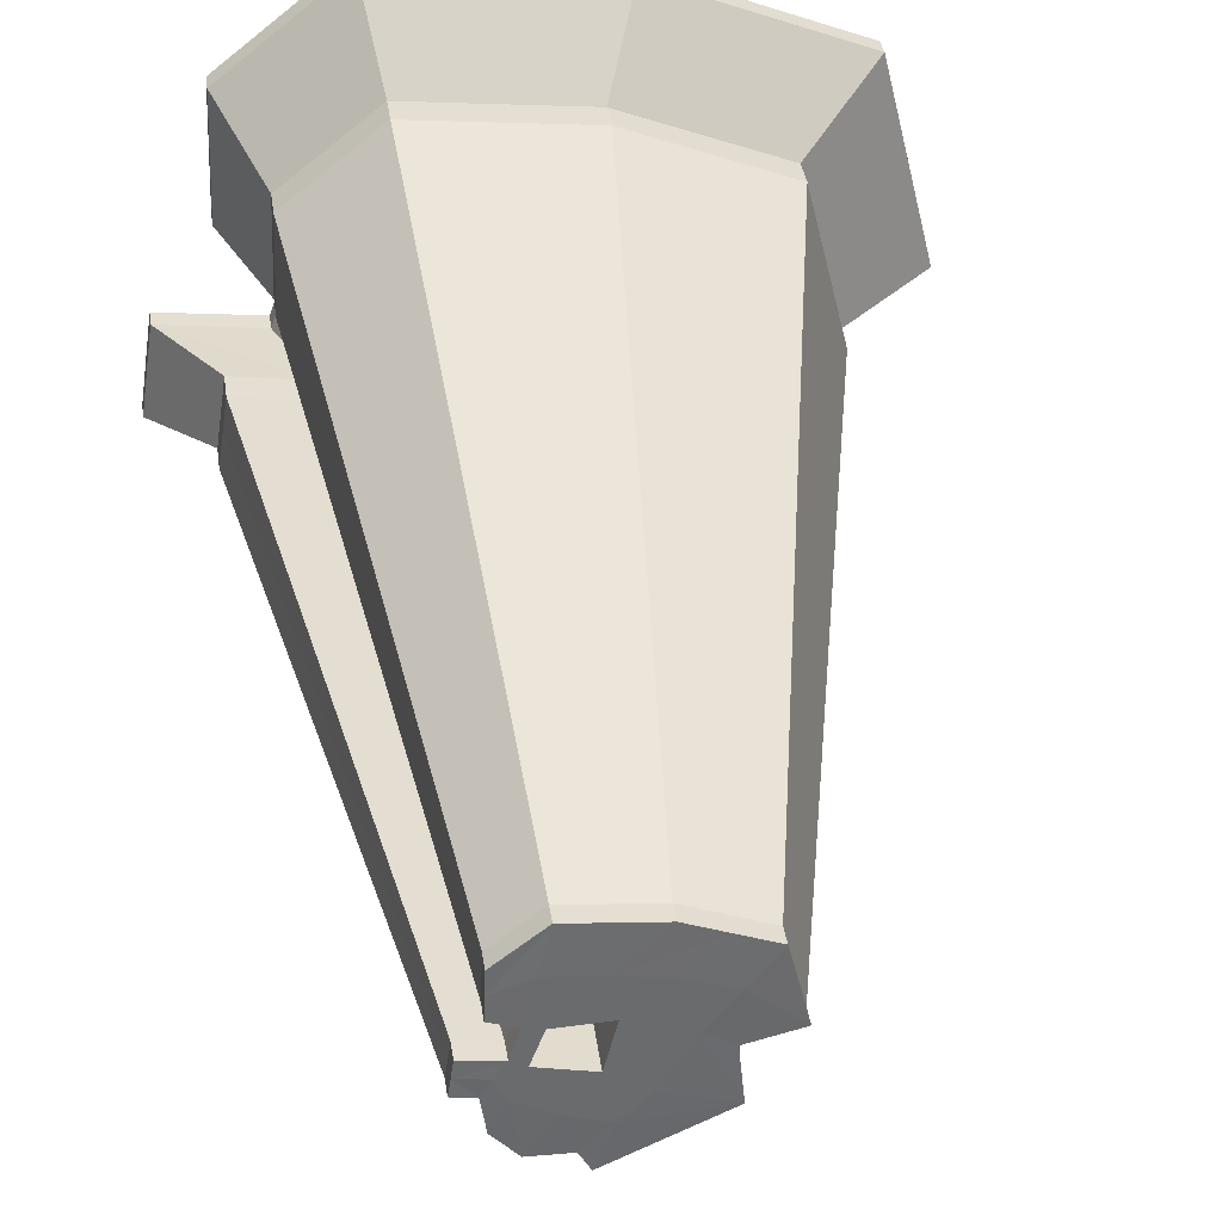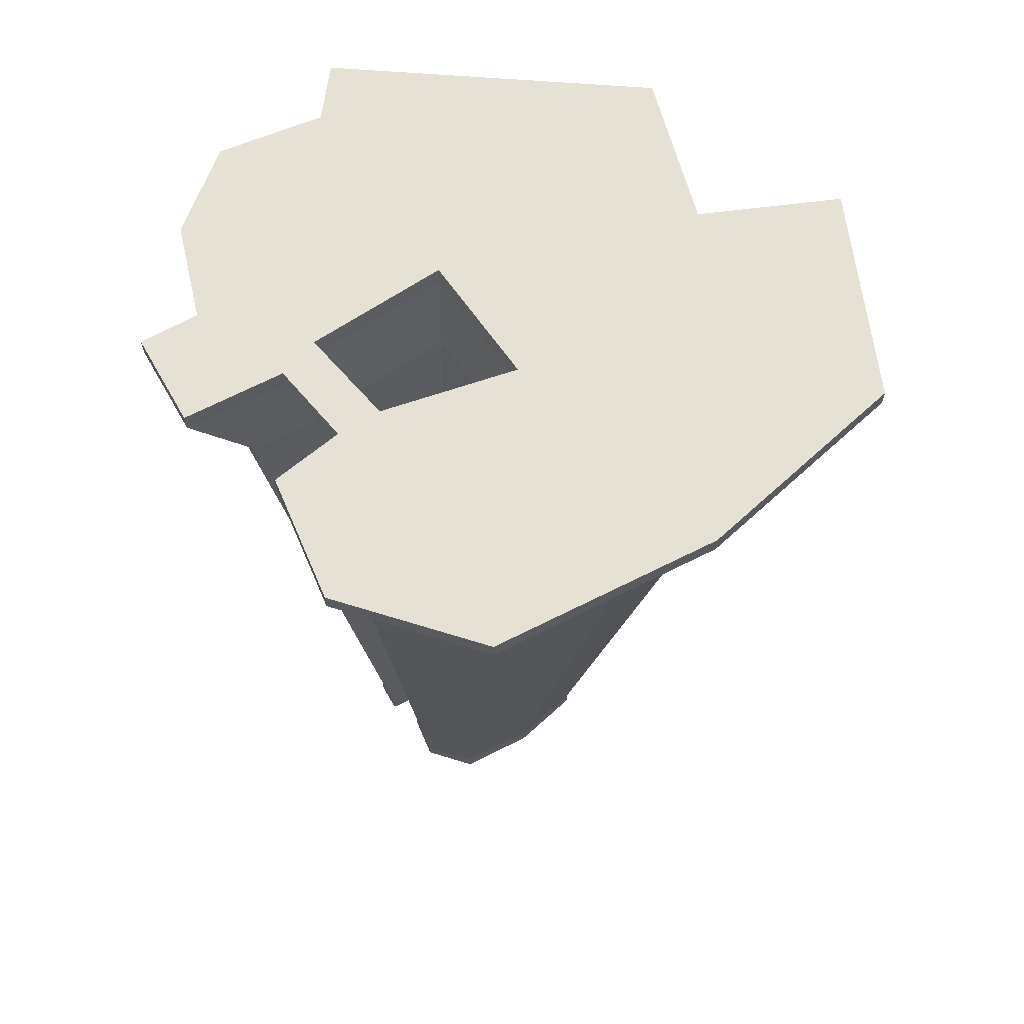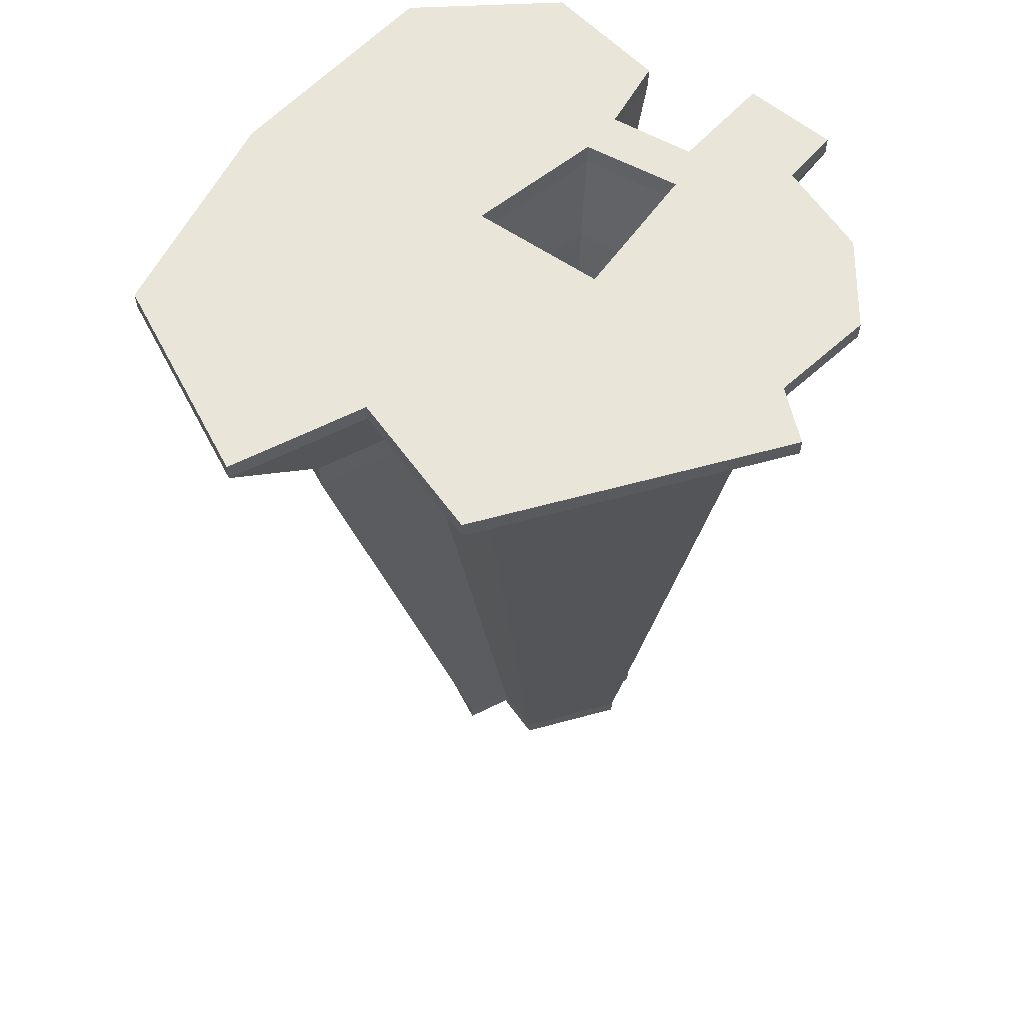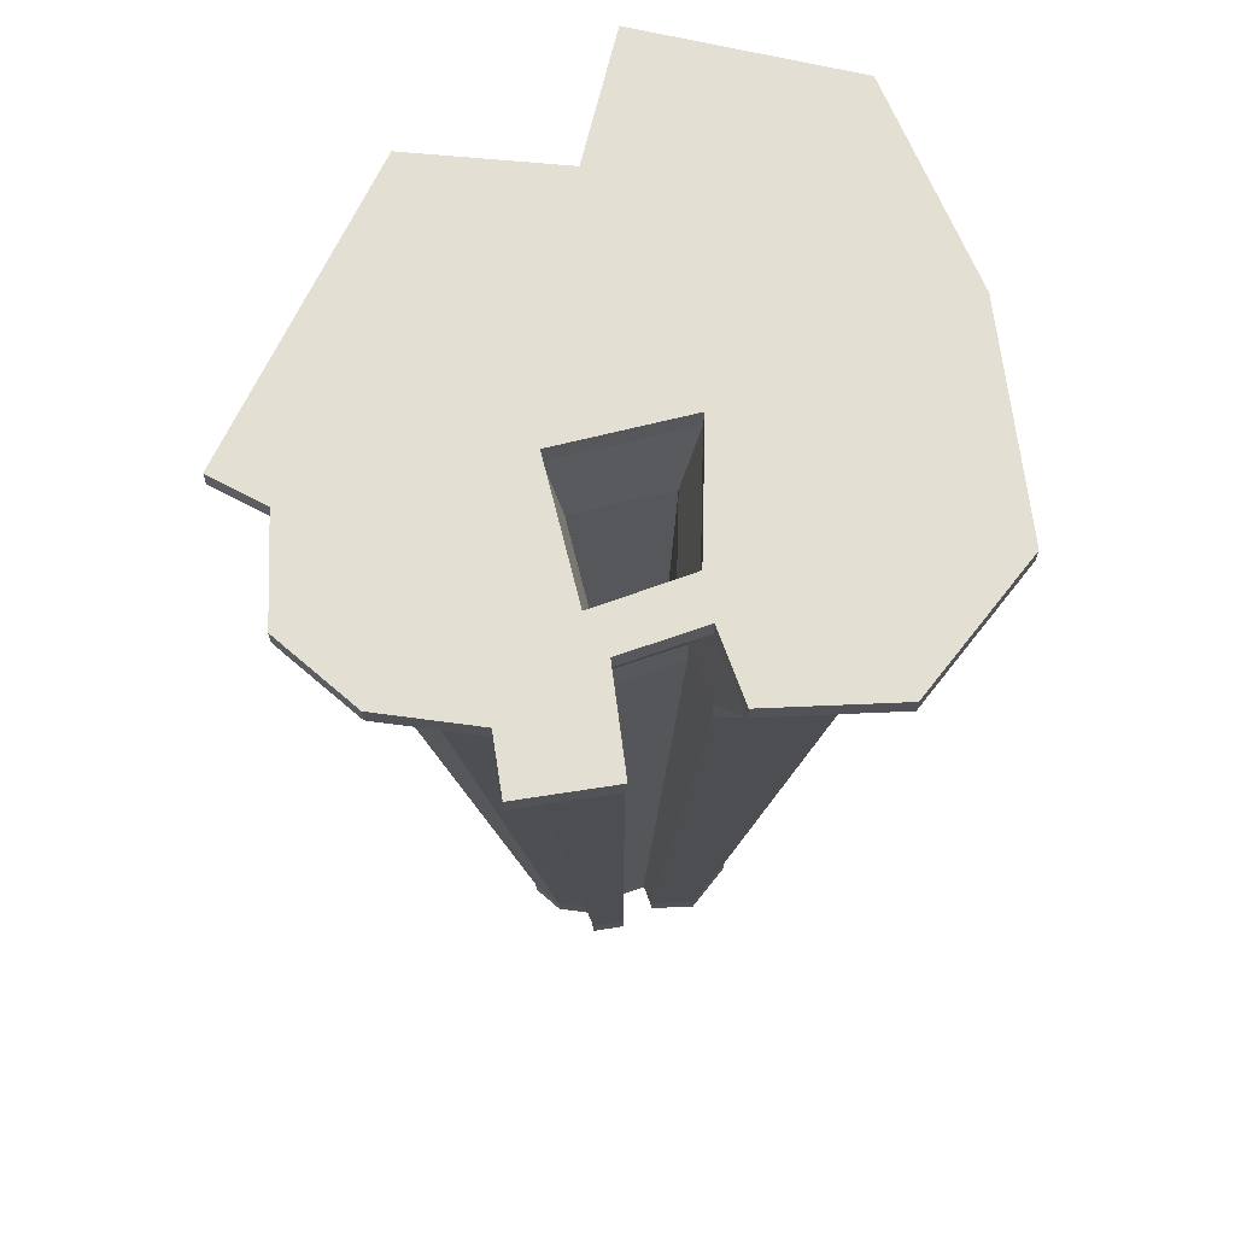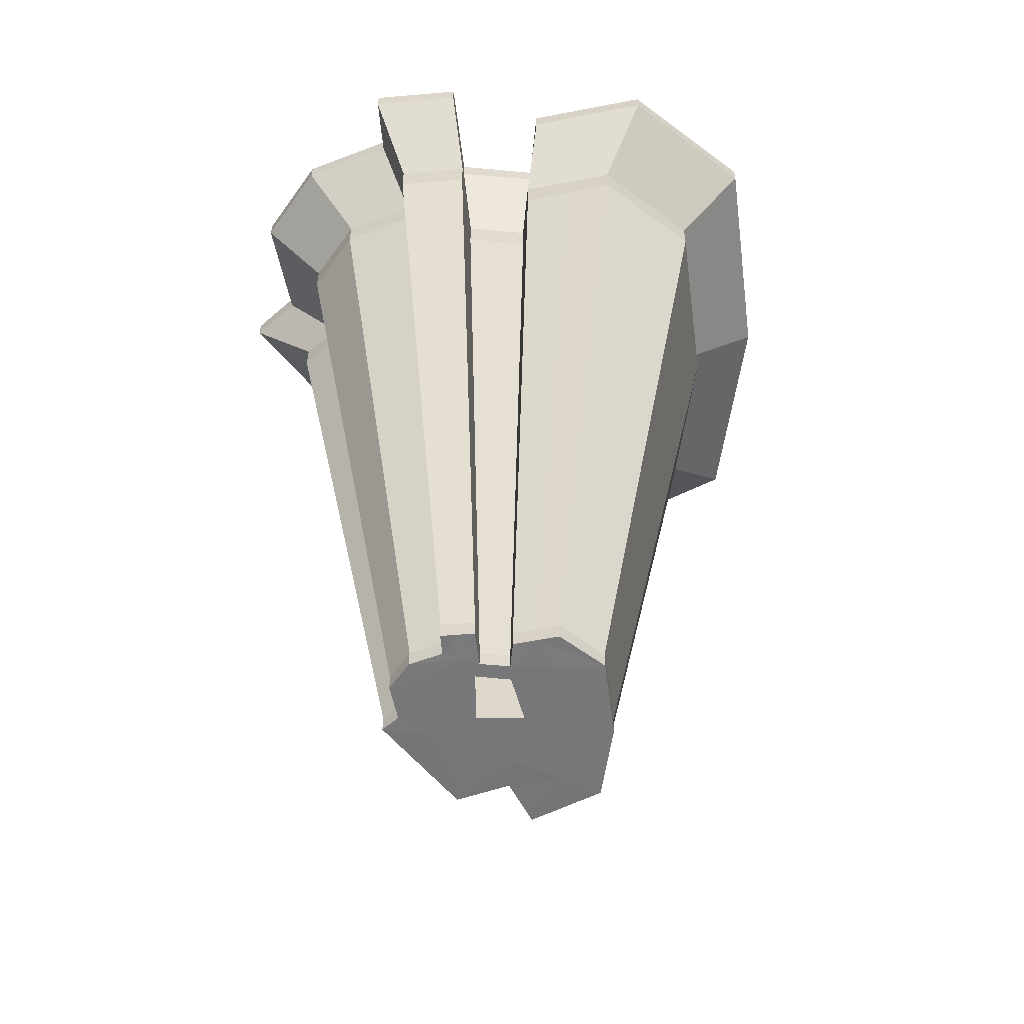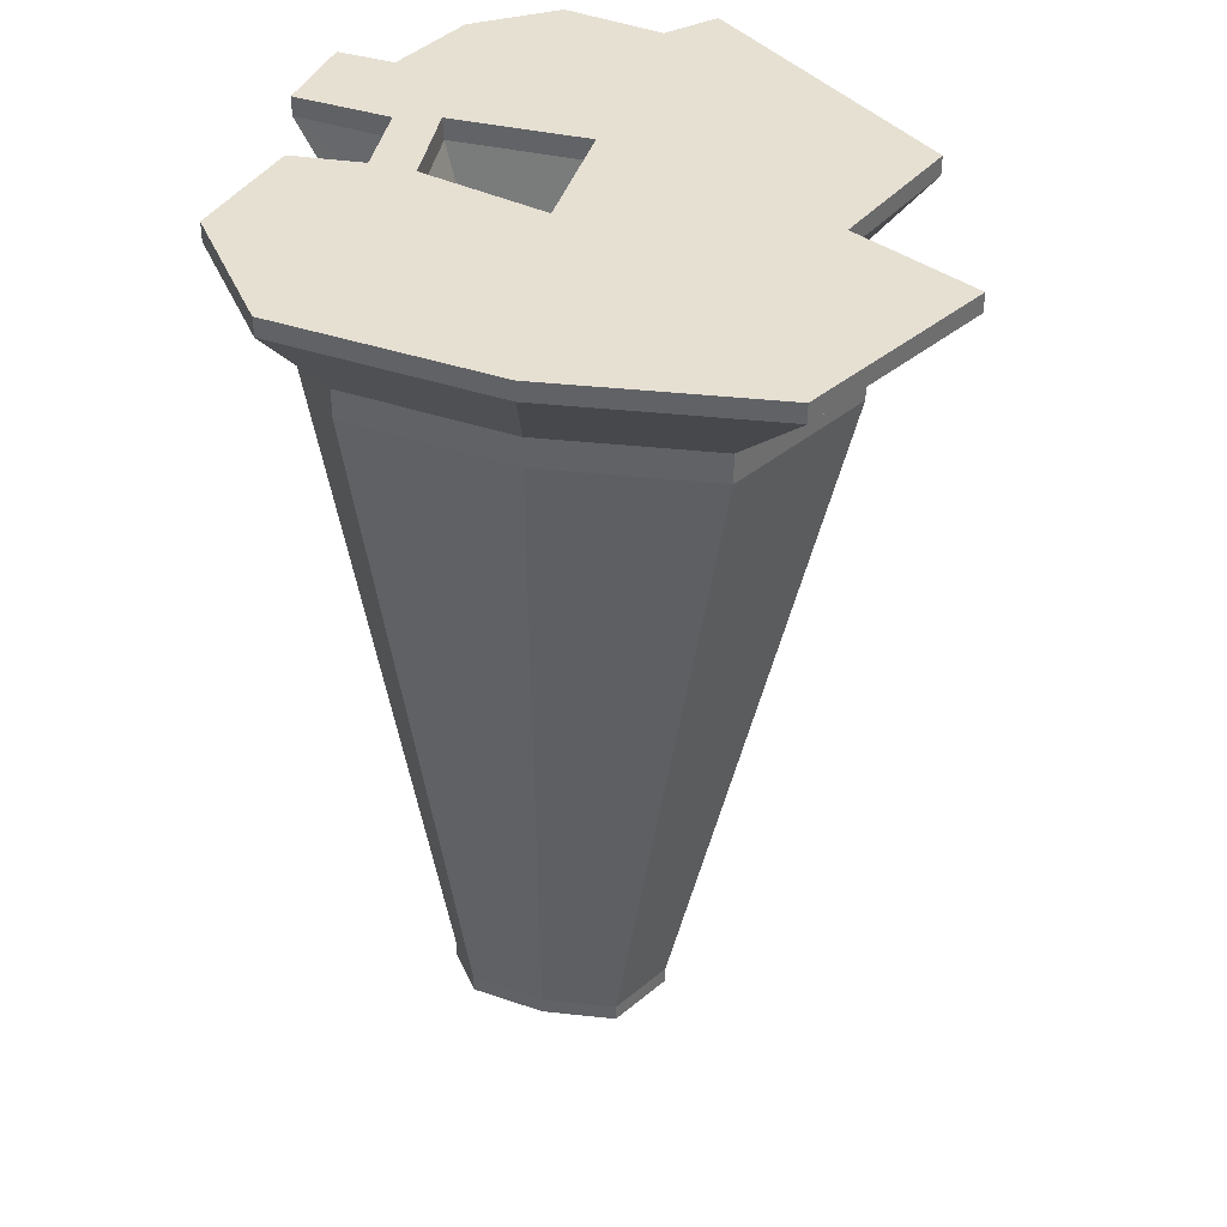
<metadata>
{"format":"obj","ext":"obj","renderer":"f3d","projection":"perspective","resolution":1024,"background":"white","views":[{"elev":37.2,"azim":-8.1,"up":"+Z"},{"elev":64.6,"azim":-21.0,"up":"+Y"},{"elev":59.7,"azim":138.8,"up":"+Y"},{"elev":67.1,"azim":-90.4,"up":"+Y"},{"elev":-57.2,"azim":-76.4,"up":"+Y"},{"elev":38.3,"azim":29.8,"up":"+Y"}]}
</metadata>
<code>
v  -38 82.56 -43.49
v  -36.47 82.56 -39.06
v  -35.87 82.56 -44.67
v  -34 82.56 -39.53
v  -22.56 82.56 -50.18
v  -17.85 82.56 -42.26
v  -28.17 82.56 -46.5
v  -26.39 82.56 -39.28
v  -34.81 82.56 -32.06
v  -27.25 82.56 -32.98
v  -13.41 82.56 -36.67
v  -20.56 82.56 -34.02
v  -39.57 82.56 -45.98
v  -38.11 82.56 -49.3
v  -26.72 82.56 -54.17
v  -32.47 82.56 -52.25
v  -44.41 82.56 -47.98
v  -44.02 82.56 -45.39
v  -43.63 82.56 -42.81
v  -40.36 82.56 -37.7
v  -40.23 82.56 -34.14
v  -40.1 82.56 -30.57
v  -33.16 82.56 -25.05
v  -20.5 82.56 -26.43
v  -14.74 82.56 -28.75
v  -8.969 82.56 -31.08
v  -6.095 82.56 -42.89
v  -9.931 82.56 -43.82
v  -13.77 82.56 -44.76
v  -12.9 82.56 -53.38
v  -21.07 82.56 -57.27
v  -29.25 82.56 -61.15
v  -30.87 82.56 -58.17
v  -36.77 82.56 -57.99
v  -40.36 82.56 -53.93
v  -33.73 30.89 -44.79
v  -34.86 30.89 -44.62
v  -34.73 30.89 -43.72
v  -34.59 30.89 -42.83
v  -33.46 30.89 -41.06
v  -33.42 30.89 -39.83
v  -33.46 30.89 -46.67
v  -32.69 30.86 -45.07
v  -31.91 30.86 -43.47
v  -31.26 30.86 -41.7
v  -28.93 30.86 -39.43
v  -30.18 30.89 -48.14
v  -32.22 30.89 -48.08
v  -30.74 30.86 -46.09
v  -28.75 30.86 -46.76
v  -27.31 30.86 -45.38
v  -29.25 30.86 -44.11
v  -28.63 30.86 -41.61
v  -25.68 30.86 -42.64
v  -26.62 30.86 -39.79
v  -24.15 30.86 -40.71
v  -29.62 30.89 -49.17
v  -26.79 30.89 -47.83
v  -23.97 30.89 -46.48
v  -24.27 30.89 -43.5
v  -22.94 30.89 -43.18
v  -33.37 30.89 -38.6
v  -26.6 30.89 -37.17
v  -24.61 30.89 -37.97
v  -22.61 30.89 -38.77
v  -21.62 30.89 -42.86
v  -40.71 76.66 -44.86
v  -41.01 76.66 -46.85
v  -38.49 76.66 -47.23
v  -37.89 76.66 -51.43
v  -35.13 76.66 -54.56
v  -30.59 76.66 -54.7
v  -29.34 76.66 -56.99
v  -23.05 76.66 -54
v  -16.76 76.66 -51.01
v  -17.42 76.66 -44.37
v  -14.47 76.66 -43.65
v  -11.52 76.66 -42.93
v  -13.73 76.66 -33.84
v  -18.17 76.66 -32.05
v  -22.61 76.66 -30.27
v  -37.69 76.66 -33.45
v  -37.79 76.66 -36.2
v  -33.42 31.87 -39.83
v  -34.73 31.87 -43.72
v  -34.86 31.87 -44.62
v  -33.73 31.87 -44.79
v  -33.46 31.87 -46.67
v  -32.22 31.87 -48.08
v  -30.18 31.87 -48.14
v  -29.62 31.87 -49.17
v  -26.79 31.87 -47.83
v  -23.97 31.87 -46.48
v  -24.27 31.87 -43.5
v  -22.94 31.87 -43.18
v  -21.62 31.87 -42.86
v  -22.61 31.87 -38.77
v  -24.61 31.87 -37.97
v  -26.6 31.87 -37.17
v  -33.37 31.87 -38.6
v  -37.79 74.97 -36.2
v  -40.71 74.97 -44.86
v  -41.01 74.97 -46.85
v  -38.49 74.97 -47.23
v  -37.89 74.97 -51.43
v  -35.13 74.97 -54.56
v  -30.59 74.97 -54.7
v  -29.34 74.97 -56.99
v  -23.05 74.97 -54
v  -16.76 74.97 -51.01
v  -17.42 74.97 -44.37
v  -14.47 74.97 -43.65
v  -11.52 74.97 -42.93
v  -13.73 74.97 -33.84
v  -18.17 74.97 -32.05
v  -22.61 74.97 -30.27
v  -37.69 74.97 -33.45
v  -41.14 82.56 -48.47
v  -33.19 30.86 -43.92
v  -32.65 30.86 -43.06
v  -32.12 30.86 -41.53
v  -31.55 30.86 -39.11
v  -30.97 30.89 -36.69
v  -30.97 31.87 -36.69
v  -32.35 74.97 -29.21
v  -32.35 76.66 -29.21
v  -44.02 81.48 -45.39
v  -44.41 81.48 -47.98
v  -41.14 81.48 -48.47
v  -40.36 81.48 -53.93
v  -36.77 81.48 -57.99
v  -30.87 81.48 -58.17
v  -29.25 81.48 -61.15
v  -21.07 81.48 -57.27
v  -12.9 81.48 -53.38
v  -13.77 81.48 -44.76
v  -9.931 81.48 -43.82
v  -6.095 81.48 -42.89
v  -8.969 81.48 -31.08
v  -14.74 81.48 -28.75
v  -20.5 81.48 -26.43
v  -33.16 81.48 -25.05
v  -40.1 81.48 -30.57
v  -40.23 81.48 -34.14
v  -34.9 76.43 -39.98
v  -36.08 76.43 -43.39
v  -37.89 76.66 -38.94
v  -40.36 81.47 -37.7
v  -36.47 81.41 -39.06
v  -38 81.41 -43.49
v  -43.63 81.48 -42.81
v  -40.41 76.66 -42.87
v  -40.41 74.94 -42.87
v  -36.08 74.69 -43.39
v  -34.9 74.69 -39.98
v  -37.89 74.94 -38.94
v  -34.59 31.85 -42.83
v  -32.65 31.8 -43.06
v  -32.12 31.8 -41.53
v  -33.46 31.85 -41.06
v  -26.43 81.37 -39.32
v  -33.95 81.37 -39.57
v  -35.79 81.37 -44.65
v  -28.19 81.37 -46.45
v  -27.31 76.61 -40.32
v  -32.8 76.61 -40.5
v  -34.14 76.61 -44.21
v  -28.59 76.61 -45.53
v  -27.36 74.92 -40.37
v  -32.74 74.92 -40.55
v  -34.06 74.92 -44.18
v  -28.62 74.92 -45.48
v  -28.6 31.91 -41.58
v  -31.3 31.91 -41.67
v  -31.96 31.91 -43.49
v  -29.23 31.91 -44.14
v  -21.09 55.41 -34.74
v  -24.42 55.41 -33.4
v  -31.73 55.41 -32.6
v  -35.73 55.41 -35.79
v  -35.81 55.41 -37.85
v  -35.88 55.39 -39.9
v  -33.64 55.23 -40.69
v  -34.52 55.23 -43.24
v  -37.77 55.39 -42.85
v  -38 55.41 -44.34
v  -38.22 55.41 -45.84
v  -36.33 55.41 -46.12
v  -35.88 55.41 -49.27
v  -33.81 55.41 -51.62
v  -30.4 55.41 -51.72
v  -29.47 55.41 -53.44
v  -24.75 55.41 -51.2
v  -20.03 55.41 -48.95
v  -20.53 55.41 -43.98
v  -18.32 55.41 -43.44
v  -16.1 55.41 -42.9
v  -17.76 55.41 -36.08
v  -27.95 54.45 -40.94
v  -32.06 54.45 -41.08
v  -33.06 54.45 -43.85
v  -28.91 54.45 -44.84
o Gyeongi
g Gyeongi
f 118 17 18 13
f 2 20 21 9
f 35 118 13 14
f 3 1 2 4
f 4 2 9 10
f 33 34 16 15
f 5 7 8 6
f 6 8 12 11
f 32 33 15 31
f 30 5 6 29
f 29 6 11 28
f 34 35 14 16
f 8 4 10 12
f 21 22 23 9
f 12 25 26 11
f 11 26 27 28
f 10 24 25 12
f 18 19 1 13
f 16 7 5 15
f 15 5 30 31
f 14 3 7 16
f 36 37 86 87
f 37 38 85 86
f 38 39 157 85
f 40 41 84 160
f 41 62 100 84
f 62 123 124 100
f 63 64 98 99
f 64 65 97 98
f 65 66 96 97
f 66 61 95 96
f 61 60 94 95
f 60 59 93 94
f 59 58 92 93
f 58 57 91 92
f 57 47 90 91
f 47 48 89 90
f 48 42 88 89
f 42 36 87 88
f 36 119 38 37
f 121 122 41 40
f 42 43 119 36
f 44 45 121 120
f 45 46 122 121
f 47 50 49 48
f 51 54 53 52
f 54 56 55 53
f 57 58 50 47
f 59 60 54 51
f 60 61 56 54
f 48 49 43 42
f 53 55 46 45
f 41 122 123 62
f 55 56 65 64
f 56 61 66 65
f 46 55 64 63
f 38 119 120 39
f 49 50 51 52
f 50 58 59 51
f 43 49 52 44
f 68 128 129 69
f 67 127 128 68
f 152 151 127 67
f 83 144 148 147
f 82 143 144 83
f 126 142 143 82
f 81 141 142 126
f 80 140 141 81
f 79 139 140 80
f 78 138 139 79
f 77 137 138 78
f 76 136 137 77
f 75 135 136 76
f 74 134 135 75
f 73 133 134 74
f 72 132 133 73
f 71 131 132 72
f 70 130 131 71
f 87 86 187 188
f 85 186 187 86
f 157 185 186 85
f 84 181 182 160
f 100 180 181 84
f 98 177 178 99
f 97 198 177 98
f 96 197 198 97
f 95 196 197 96
f 94 195 196 95
f 93 194 195 94
f 92 193 194 93
f 91 192 193 92
f 90 191 192 91
f 89 190 191 90
f 88 189 190 89
f 103 68 69 104
f 102 67 68 103
f 153 152 67 102
f 101 83 147 156
f 117 82 83 101
f 125 126 82 117
f 116 81 126 125
f 115 80 81 116
f 114 79 80 115
f 113 78 79 114
f 112 77 78 113
f 111 76 77 112
f 110 75 76 111
f 109 74 75 110
f 108 73 74 109
f 107 72 73 108
f 106 71 72 107
f 105 70 71 106
f 23 24 10 9
f 1 3 14 13
f 123 63 99 124
f 122 46 63 123
f 119 43 44 120
f 118 35 130 129
f 124 179 180 100
f 69 70 105 104
f 128 17 118 129
f 127 18 17 128
f 151 19 18 127
f 144 21 20 148
f 143 22 21 144
f 142 23 22 143
f 141 24 23 142
f 140 25 24 141
f 139 26 25 140
f 138 27 26 139
f 137 28 27 138
f 136 29 28 137
f 135 30 29 136
f 134 31 30 135
f 133 32 31 134
f 132 33 32 133
f 131 34 33 132
f 130 35 34 131
f 130 70 69 129
f 120 121 159 158
f 150 1 19 151
f 147 148 149 145
f 145 149 150 146
f 145 155 156 147
f 148 20 2 149
f 149 2 1 150
f 152 153 154 146
f 146 150 151 152
f 155 145 146 154
f 155 183 182 156
f 153 185 184 154
f 159 183 184 158
f 159 121 40 160
f 157 39 120 158
f 3 4 162 163
f 4 8 161 162
f 8 7 164 161
f 7 3 163 164
f 104 105 189 188
f 124 99 178 179
f 162 166 167 163
f 161 165 166 162
f 164 168 165 161
f 163 167 168 164
f 166 170 171 167
f 165 169 170 166
f 168 172 169 165
f 167 171 172 168
f 170 200 201 171
f 169 199 200 170
f 172 202 199 169
f 171 201 202 172
f 174 45 44 175
f 173 53 45 174
f 176 52 53 173
f 175 44 52 176
f 187 103 104 188
f 186 102 103 187
f 185 153 102 186
f 181 101 156 182
f 180 117 101 181
f 177 115 116 178
f 198 114 115 177
f 197 113 114 198
f 196 112 113 197
f 195 111 112 196
f 194 110 111 195
f 193 109 110 194
f 192 108 109 193
f 191 107 108 192
f 190 106 107 191
f 189 105 106 190
f 179 125 117 180
f 183 159 160 182
f 185 157 158 184
f 183 155 154 184
f 189 88 87 188
f 178 116 125 179
f 200 174 175 201
f 199 173 174 200
f 202 176 173 199
f 201 175 176 202

</code>
